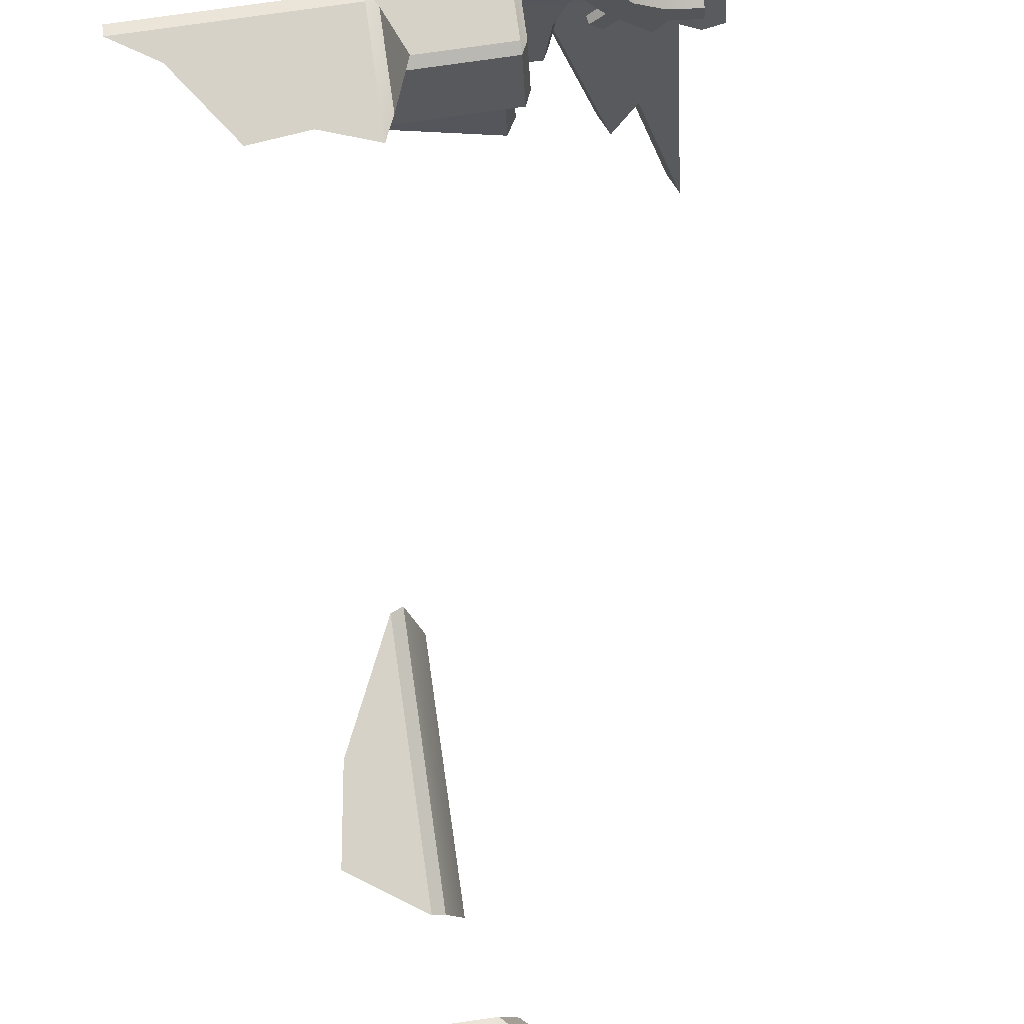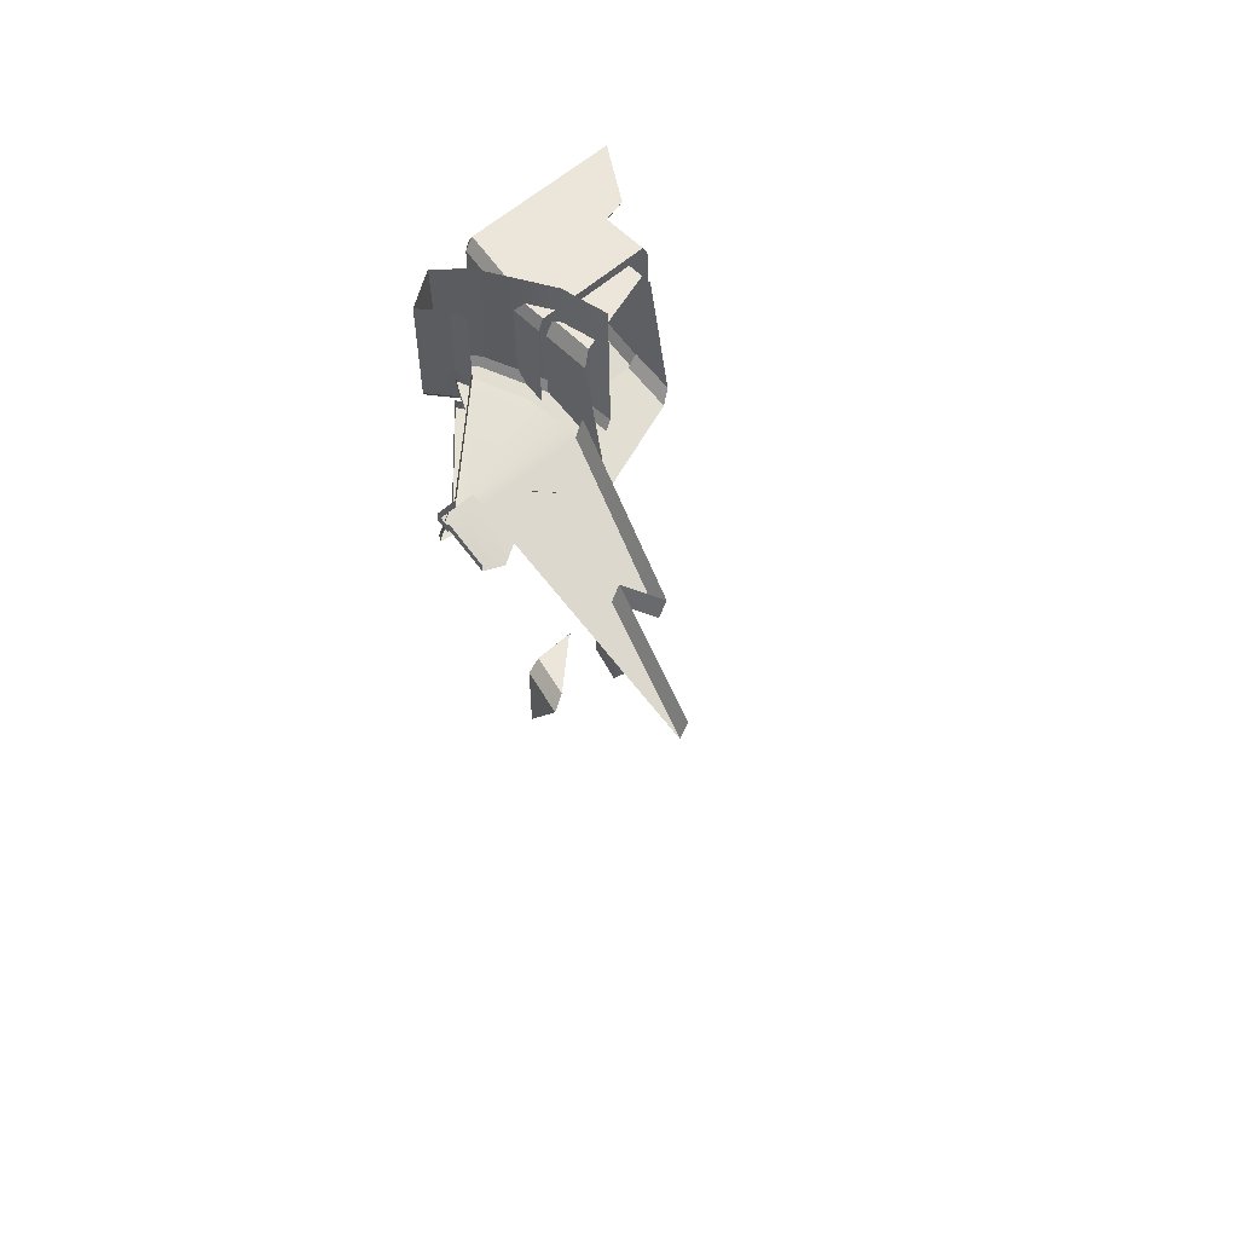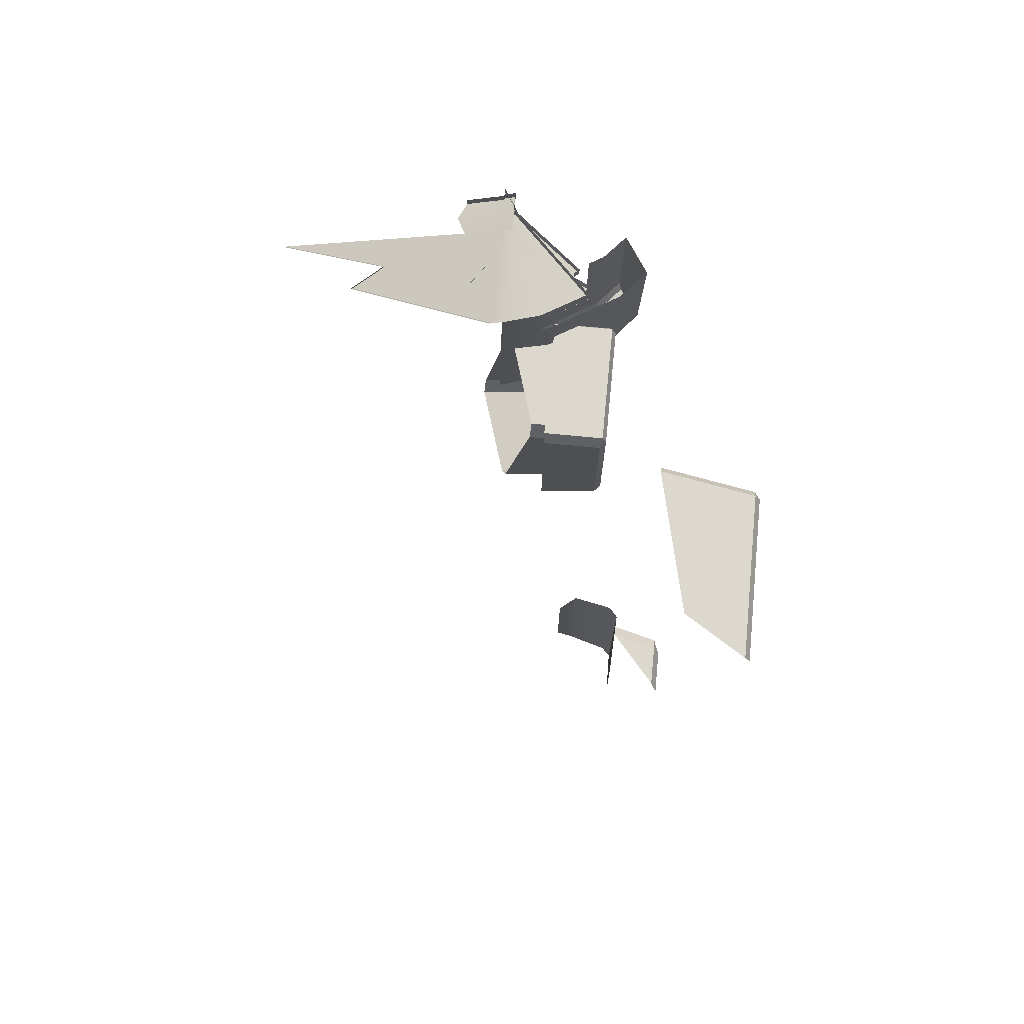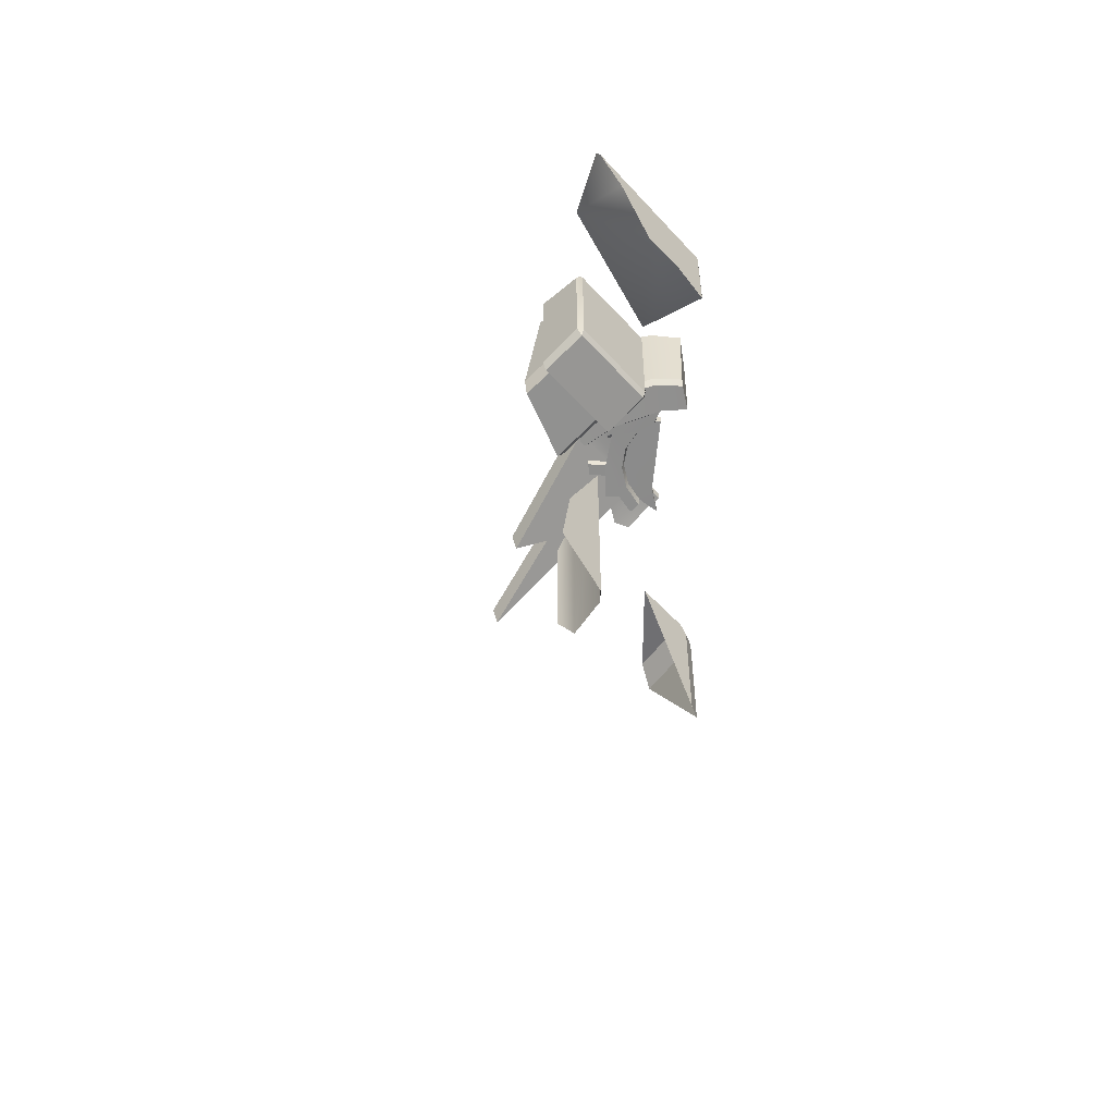
<metadata>
{"format":"obj","ext":"obj","renderer":"f3d","projection":"perspective","resolution":1024,"background":"white","views":[{"elev":77.9,"azim":171.9,"up":"+Y"},{"elev":56.4,"azim":-43.3,"up":"+Z"},{"elev":72.4,"azim":95.6,"up":"+Z"},{"elev":-55.3,"azim":131.4,"up":"+Z"}]}
</metadata>
<code>
g boss_2_break
v 0.4013 0.6157 1.999
v 0.4013 0.5936 1.938
v 0.4388 0.5817 2.009
v -0.3192 0.5936 1.938
v -0.3192 0.6157 1.999
v -0.3534 0.5817 2.009
v -0.3192 0.6157 2.851
v -0.3192 0.5921 2.91
v -0.3534 0.5817 2.838
v 0.4011 0.5921 2.91
v 0.4011 0.6157 2.851
v 0.4386 0.5817 2.838
v 0.3506 1.671 1.871
v 0.3506 1.635 1.938
v 0.2953 1.636 1.856
v 0.1862 1.012 1.856
v 0.2953 1.636 1.38
v 0.2953 1.636 1.856
v 1.442 1.635 1.938
v 1.442 1.671 1.871
v 1.188 1.229 1.938
v 1.188 1.229 1.938
v 1.442 1.671 1.871
v 1.21 1.671 1.722
v 0.1862 1.012 1.856
v 0.3506 1.671 1.25
v 0.2953 1.636 1.38
v 0.6923 1.268 -2.303
v 0.2998 0.9216 -2.298
v 0.3831 1.268 -2.303
v 0.1941 0.8824 -2.396
v 0.2869 1.268 -3.06
v 0.2869 1.268 -2.4
v -0.2135 0.1901 2.301
v -0.1508 -0.0957 2.221
v -0.1508 -0.08138 3.079
v -0.2135 0.2064 3.085
v -0.3091 0.3656 3.088
v -0.3091 0.3482 2.341
v -0.4583 0.5947 2.405
v -0.4583 0.6137 3.093
v -0.6336 0.7714 3.095
v -0.6336 0.7516 2.442
v -0.1861 -0.09907 2.157
v -0.5049 0.1356 2.228
v -0.4526 -0.114 2.153
v -0.2477 0.1817 2.241
v -0.581 0.2792 2.268
v -0.3412 0.3378 2.284
v -0.4871 0.5811 2.352
v -0.6997 0.5031 2.331
v -0.8387 0.6328 2.365
v -0.6583 0.7344 2.391
v -0.4862 -0.1153 2.215
v -0.5375 0.1343 2.52
v -0.4862 -0.1112 2.47
v -0.5375 0.1296 2.284
v -0.6116 0.2763 2.547
v -0.6116 0.2713 2.321
v -0.7192 0.4772 2.376
v -0.6813 0.4099 2.573
v -0.7271 0.4923 2.38
v -0.7271 0.4977 2.589
v -0.8623 0.6185 2.411
v -0.1861 -0.09907 2.157
v -0.1508 -0.0957 2.221
v -0.2135 0.1901 2.301
v -0.2477 0.1817 2.241
v -0.3091 0.3482 2.341
v -0.3412 0.3378 2.284
v -0.4583 0.5947 2.405
v -0.4871 0.5811 2.352
v -0.6336 0.7516 2.442
v -0.6583 0.7344 2.391
v -0.4862 -0.1153 2.215
v -0.4526 -0.114 2.153
v -0.5049 0.1356 2.228
v -0.5375 0.1296 2.284
v -0.581 0.2792 2.268
v -0.6116 0.2713 2.321
v -0.7192 0.4772 2.376
v -0.6997 0.5031 2.331
v -0.7271 0.4923 2.38
v -0.8387 0.6328 2.365
v -0.8623 0.6185 2.411
v -0.8196 -0.165 2.415
v -1.006 -0.3731 2.311
v -1.024 -0.3487 2.373
v -0.7866 -0.1746 2.36
v -0.675 0.02333 2.456
v -0.6311 0.0287 2.408
v -0.8257 0.3181 2.514
v -0.7713 0.1689 2.439
v -0.8083 0.3231 2.473
v -0.7901 0.1698 2.484
v -0.8257 0.02251 2.453
v -0.8083 0.01574 2.405
v -0.927 -0.1017 2.426
v -0.9136 -0.1134 2.375
v -1.079 -0.1843 2.407
v -1.071 -0.1992 2.354
v -1.257 -0.2132 2.401
v -1.257 -0.2293 2.347
v -0.8257 0.02251 2.453
v -0.7901 0.1698 2.484
v -0.8257 0.3181 2.514
v -0.927 -0.1017 2.426
v -0.8536 0.3529 2.521
v -1.257 -0.08242 2.428
v -1.079 -0.1843 2.407
v -1.257 -0.2132 2.401
v -1.436 -0.1843 2.407
v -0.5375 0.1329 2.431
v -0.6198 -0.02487 2.395
v -0.5183 0.04129 2.41
v -0.6311 0.0287 2.408
v -0.7713 0.1689 2.439
v -0.8083 0.01574 2.405
v -0.9136 -0.1134 2.375
v -0.7866 -0.1746 2.36
v -1.084 -0.2924 2.331
v -1.006 -0.3731 2.311
v -1.071 -0.1992 2.354
v -1.257 -0.2293 2.347
v -1.257 -0.3169 2.325
v -0.5375 0.1329 2.431
v -0.7271 0.4961 2.51
v -0.7713 0.1689 2.439
v -0.8083 0.3231 2.473
v -1.257 -0.3169 2.325
v -1.258 -0.3224 2.376
v -1.117 -0.3046 2.38
v -1.084 -0.2924 2.331
v -0.9212 -0.2273 2.38
v -0.9281 -0.2323 2.422
v -0.7805 -0.3517 2.395
v -0.7735 -0.3466 2.352
v -0.2368 0.2529 1.97
v -0.2368 -0.2097 1.842
v 0.3158 -0.03672 1.89
v 0.3157 0.2529 1.97
v 0.3715 0.2529 2.731
v 0.3717 0.2529 2.044
v 0.3717 -0.007987 1.977
v 0.3715 0.1448 2.73
v 0.3157 0.2529 1.97
v 0.3158 -0.03672 1.89
v 0.3717 -0.007987 1.977
v 0.3717 0.2529 2.044
v -0.2368 0.2529 2.821
v -0.2368 -0.02191 2.819
v -0.2891 -0.05122 2.728
v -0.2891 0.2529 2.731
v -0.3192 0.6157 2.851
v -0.3192 0.6157 1.999
v 0.4013 0.6157 1.999
v 0.4011 0.6157 2.851
v -0.3192 0.5936 1.938
v -0.3192 0.2365 1.819
v 0.4014 0.2365 1.819
v 0.4013 0.5936 1.938
v 0.4011 0.2365 2.908
v -0.3192 0.2365 2.908
v -0.3192 0.5921 2.91
v 0.4011 0.5921 2.91
v 0.4013 0.6157 1.999
v -0.3192 0.6157 1.999
v -0.3192 0.5936 1.938
v 0.4013 0.5936 1.938
v -0.3192 0.6157 2.851
v 0.4011 0.6157 2.851
v 0.4011 0.5921 2.91
v -0.3192 0.5921 2.91
v 0.4386 0.5817 2.838
v 0.4388 0.5817 2.009
v 0.4389 0.2365 1.893
v 0.4386 0.2365 2.834
v -0.3534 0.2365 2.834
v -0.3534 0.2365 1.893
v -0.3534 0.5817 2.009
v -0.3534 0.5817 2.838
v 0.4011 0.6157 2.851
v 0.4013 0.6157 1.999
v 0.4388 0.5817 2.009
v 0.4386 0.5817 2.838
v -0.3192 0.6157 1.999
v -0.3192 0.6157 2.851
v -0.3534 0.5817 2.838
v -0.3534 0.5817 2.009
v 0.4013 0.5936 1.938
v 0.4014 0.2365 1.819
v 0.4389 0.2365 1.893
v 0.4388 0.5817 2.009
v -0.3192 0.2365 1.819
v -0.3192 0.5936 1.938
v -0.3534 0.5817 2.009
v -0.3534 0.2365 1.893
v 0.4011 0.2365 2.908
v 0.4011 0.5921 2.91
v 0.4386 0.5817 2.838
v 0.4386 0.2365 2.834
v -0.3192 0.5921 2.91
v -0.3192 0.2365 2.908
v -0.3534 0.2365 2.834
v -0.3534 0.5817 2.838
v 0.3155 0.1513 2.821
v -0.2368 -0.02191 2.819
v -0.2368 0.2529 2.821
v 0.3155 0.2529 2.821
v -0.2891 -0.05122 2.728
v -0.2891 -0.2043 1.926
v -0.2891 0.2529 2.044
v -0.2891 0.2529 2.731
v -0.2891 -0.2043 1.926
v -0.2368 -0.2097 1.842
v -0.2368 0.2529 1.97
v -0.2891 0.2529 2.044
v 0.3715 0.1448 2.73
v 0.3155 0.1513 2.821
v 0.3155 0.2529 2.821
v 0.3715 0.2529 2.731
v -0.6644 -0.02707 2.445
v -0.6198 -0.02487 2.395
v -0.6311 0.0287 2.408
v -0.675 0.02333 2.456
v -0.7735 -0.3466 2.352
v -0.7039 -0.2902 2.365
v -0.8515 -0.1706 2.393
v -0.9212 -0.2273 2.38
v -0.7039 -0.2902 2.365
v -0.6969 -0.284 2.41
v -0.8446 -0.1643 2.436
v -0.8515 -0.1706 2.393
v -1.257 -0.1844 2.443
v -1.142 -0.1112 2.47
v -1.257 -0.1112 2.47
v -1.142 -0.1844 2.443
v -1.257 -0.486 2.333
v -1.142 -0.4244 2.355
v -0.6387 -0.6611 2.269
v -0.4863 -0.1844 2.443
v -1.142 -0.6611 2.269
v -1.142 -0.1112 2.47
v -0.7947 -1.149 2.091
v -0.9401 -0.9448 2.165
v -0.9874 -1.115 2.103
v -1.142 -1.671 1.9
v -0.4862 -0.1112 2.47
v -0.5375 0.1343 2.52
v -0.6116 0.2763 2.547
v -0.6813 0.4099 2.573
v -1.249 -0.09758 2.472
v -1.257 -0.1112 2.47
v -1.369 -0.1112 2.47
v -1.257 -0.1844 2.443
v -1.257 -0.1112 2.47
v -1.369 -0.1844 2.443
v -1.382 -0.1112 2.47
v -1.382 -0.1844 2.443
v -1.369 -0.4323 2.333
v -1.257 -0.486 2.333
v 1.188 1.229 1.938
v 0.2396 1.005 1.939
v 0.3506 1.635 1.938
v 1.442 1.635 1.938
v 0.3506 1.671 1.871
v 1.442 1.671 1.871
v 1.442 1.635 1.938
v 0.3506 1.635 1.938
v 0.2396 1.005 1.939
v 0.1862 1.012 1.856
v 0.2953 1.636 1.856
v 0.3506 1.635 1.938
v 0.2953 1.636 1.38
v 0.3506 1.671 1.25
v 0.3506 1.671 1.871
v 0.2953 1.636 1.856
v 0.3506 1.671 1.25
v 0.6295 1.671 1.349
v 0.3506 1.671 1.871
v 1.21 1.671 1.722
v 1.442 1.671 1.871
v 0.9253 1.671 1.319
v 0.1862 1.012 1.856
v 0.9253 1.671 1.319
v 0.6295 1.671 1.349
v 0.3506 1.671 1.25
v 1.188 1.229 1.938
v 0.1862 1.012 1.856
v 0.2396 1.005 1.939
v 0.9253 1.671 1.319
v 1.21 1.671 1.722
v -0.6336 0.7714 3.095
v -0.8623 0.6241 3.09
v -0.8623 0.6185 2.411
v -0.6336 0.7516 2.442
v -0.6583 0.7344 2.391
v -0.8387 0.6328 2.365
v -0.7271 0.4977 2.589
v -0.7271 0.4977 3.067
v -0.6813 0.4099 3.051
v -0.6813 0.4099 2.573
v -0.8623 0.6185 2.411
v -0.8623 0.6241 3.09
v -0.7271 0.4977 3.067
v -0.7271 0.4977 2.589
v -0.7271 0.4961 2.51
v -0.7271 0.4961 2.554
v -0.8257 0.3181 2.514
v -0.8083 0.3231 2.473
v -1.257 -0.2293 2.347
v -1.257 -0.2132 2.401
v -1.258 -0.3224 2.376
v -1.257 -0.3169 2.325
v -0.8257 0.3181 2.514
v -0.8257 0.3181 2.574
v -0.8536 0.3529 2.58
v -0.8536 0.3529 2.521
v -0.8536 0.3529 2.521
v -0.8536 0.3529 2.58
v -1.257 -0.08242 2.487
v -1.257 -0.08242 2.428
v -1.257 -0.08242 2.428
v -1.257 -0.08242 2.487
v -1.436 -0.1843 2.467
v -1.436 -0.1843 2.407
v -1.257 -0.1112 2.47
v -1.257 -0.1112 2.526
v -1.369 -0.1112 2.526
v -1.369 -0.1112 2.47
v -1.382 -0.1112 2.526
v -1.382 -0.1112 2.47
v -1.382 -0.1844 2.443
v -1.382 -0.1844 2.499
v -1.369 -0.1844 2.499
v -1.369 -0.1844 2.443
v -1.382 -0.1112 2.47
v -1.382 -0.1112 2.526
v -1.382 -0.1844 2.499
v -1.382 -0.1844 2.443
v -1.369 -0.1844 2.443
v -1.369 -0.1844 2.499
v -1.369 -0.4323 2.389
v -1.369 -0.4323 2.333
v -1.249 -0.09758 2.472
v -1.249 -0.09758 2.528
v -1.257 -0.1112 2.526
v -1.257 -0.1112 2.47
v -0.6813 0.4099 2.573
v -0.6813 0.4099 2.628
v -1.249 -0.09758 2.528
v -1.249 -0.09758 2.472
v 0.8752 0.8718 -1.135
v 0.5987 0.8717 -0.5456
v 0.5987 0.8717 -1.83
v 0.9454 0.8717 -1.592
v 0.5987 0.8717 -1.83
v 0.5987 0.8717 -0.5456
v 0.5415 0.8132 -0.5131
v 0.5415 0.8132 -1.83
v 0.3865 1.314 -3.095
v 0.7462 1.314 -2.393
v 0.4308 1.314 -2.393
v 0.3865 1.314 -2.438
v 0.2998 0.9216 -2.298
v 0.1941 0.8824 -2.396
v 0.2869 1.268 -2.4
v 0.3831 1.268 -2.303
v 0.7462 1.314 -2.393
v 0.6923 1.268 -2.303
v 0.3831 1.268 -2.303
v 0.4308 1.314 -2.393
v 0.3865 1.314 -2.438
v 0.2869 1.268 -2.4
v 0.2869 1.268 -3.06
v 0.3865 1.314 -3.095
v 0.2869 1.268 -2.4
v 0.3865 1.314 -2.438
v 0.4308 1.314 -2.393
v 0.3831 1.268 -2.303
v 0.5415 0.8132 -0.5131
v 0.4655 0.5447 -1.83
v 0.5415 0.8132 -1.83
v 0.4655 0.5447 -0.5962
v 0.4891 0.4294 -1.649
v 0.4891 0.4294 -0.8641
v -0.6387 -0.6611 2.269
v -0.4329 -0.1844 2.553
v -0.4863 -0.1844 2.443
v -0.5854 -0.6611 2.379
v -0.7947 -1.149 2.091
v -0.7414 -1.149 2.201
v -0.9401 -0.9448 2.165
v -0.8867 -0.9448 2.275
v -0.7414 -1.149 2.201
v -0.7947 -1.149 2.091
v -0.9874 -1.115 2.103
v -0.8867 -0.9448 2.275
v -0.9401 -0.9448 2.165
v -0.9341 -1.115 2.213
v -1.142 -1.671 1.9
v -1.089 -1.671 2.01
g boss_2_break_0
f 3 2 1
f 6 5 4
f 9 8 7
f 12 11 10
f 15 14 13
f 18 17 16
f 21 20 19
f 24 23 22
f 27 26 25
f 30 29 28
f 33 32 31
f 36 35 34
f 37 36 34
f 37 34 38
f 34 39 38
f 38 39 40
f 41 38 40
f 41 40 42
f 40 43 42
f 46 45 44
f 45 47 44
f 45 48 47
f 48 49 47
f 50 49 48
f 51 50 48
f 51 52 50
f 52 53 50
f 56 55 54
f 55 57 54
f 55 58 57
f 58 59 57
f 59 58 60
f 58 61 60
f 62 60 61
f 63 62 61
f 63 64 62
f 67 66 65
f 68 67 65
f 69 67 68
f 70 69 68
f 71 69 70
f 72 71 70
f 71 72 73
f 72 74 73
f 77 76 75
f 78 77 75
f 79 77 78
f 80 79 78
f 79 80 81
f 81 82 79
f 81 83 82
f 84 82 83
f 85 84 83
f 88 87 86
f 87 89 86
f 90 86 89
f 91 90 89
f 94 93 92
f 93 95 92
f 96 95 93
f 97 96 93
f 98 96 97
f 99 98 97
f 100 98 99
f 101 100 99
f 102 100 101
f 103 102 101
f 106 105 104
f 104 107 106
f 107 108 106
f 107 109 108
f 107 110 109
f 110 111 109
f 111 112 109
f 115 114 113
f 114 116 113
f 118 117 116
f 118 116 119
f 116 120 119
f 119 120 121
f 120 122 121
f 123 119 121
f 124 123 121
f 125 124 121
f 127 126 116
f 116 128 127
f 128 129 127
f 132 131 130
f 133 132 130
f 136 135 134
f 137 136 134
f 140 139 138
f 141 140 138
f 144 143 142
f 145 144 142
f 148 147 146
f 149 148 146
f 152 151 150
f 153 152 150
f 156 155 154
f 157 156 154
f 160 159 158
f 161 160 158
f 164 163 162
f 165 164 162
f 168 167 166
f 169 168 166
f 172 171 170
f 173 172 170
f 176 175 174
f 177 176 174
f 180 179 178
f 181 180 178
f 184 183 182
f 185 184 182
f 188 187 186
f 189 188 186
f 192 191 190
f 193 192 190
f 196 195 194
f 197 196 194
f 200 199 198
f 201 200 198
f 204 203 202
f 205 204 202
f 208 207 206
f 209 208 206
f 212 211 210
f 213 212 210
f 216 215 214
f 217 216 214
f 220 219 218
f 221 220 218
f 224 223 222
f 225 224 222
f 228 227 226
f 229 228 226
f 232 231 230
f 233 232 230
f 236 235 234
f 235 237 234
f 234 237 238
f 237 239 238
f 241 240 237
f 240 242 237
f 241 237 243
f 242 240 244
f 245 242 244
f 242 245 246
f 242 246 247
f 248 241 243
f 249 248 243
f 243 250 249
f 243 251 250
f 243 252 251
f 243 253 252
f 256 255 254
f 255 257 254
f 254 257 258
f 257 259 258
f 257 255 260
f 255 261 260
f 264 263 262
f 265 264 262
f 268 267 266
f 269 268 266
f 272 271 270
f 273 272 270
f 276 275 274
f 277 276 274
f 280 279 278
f 281 279 280
f 282 281 280
f 279 281 283
f 286 285 284
f 287 286 284
f 290 289 288
f 289 291 288
f 291 292 288
f 295 294 293
f 296 295 293
f 296 297 295
f 297 298 295
f 301 300 299
f 302 301 299
f 305 304 303
f 306 305 303
f 309 308 307
f 310 309 307
f 313 312 311
f 314 313 311
f 317 316 315
f 318 317 315
f 321 320 319
f 322 321 319
f 325 324 323
f 326 325 323
f 329 328 327
f 330 329 327
f 331 329 330
f 332 331 330
f 335 334 333
f 336 335 333
f 339 338 337
f 340 339 337
f 343 342 341
f 344 343 341
f 347 346 345
f 348 347 345
f 351 350 349
f 352 351 349
f 355 354 353
f 356 355 353
f 359 358 357
f 360 359 357
f 363 362 361
f 364 363 361
f 367 366 365
f 368 367 365
f 371 370 369
f 372 371 369
f 375 374 373
f 376 375 373
f 379 378 377
f 380 379 377
f 383 382 381
f 382 384 381
f 384 382 385
f 386 384 385
f 389 388 387
f 388 390 387
f 387 390 391
f 390 392 391
f 395 394 393
f 396 395 393
f 399 398 397
f 398 400 397
f 397 400 401
f 400 402 401

</code>
